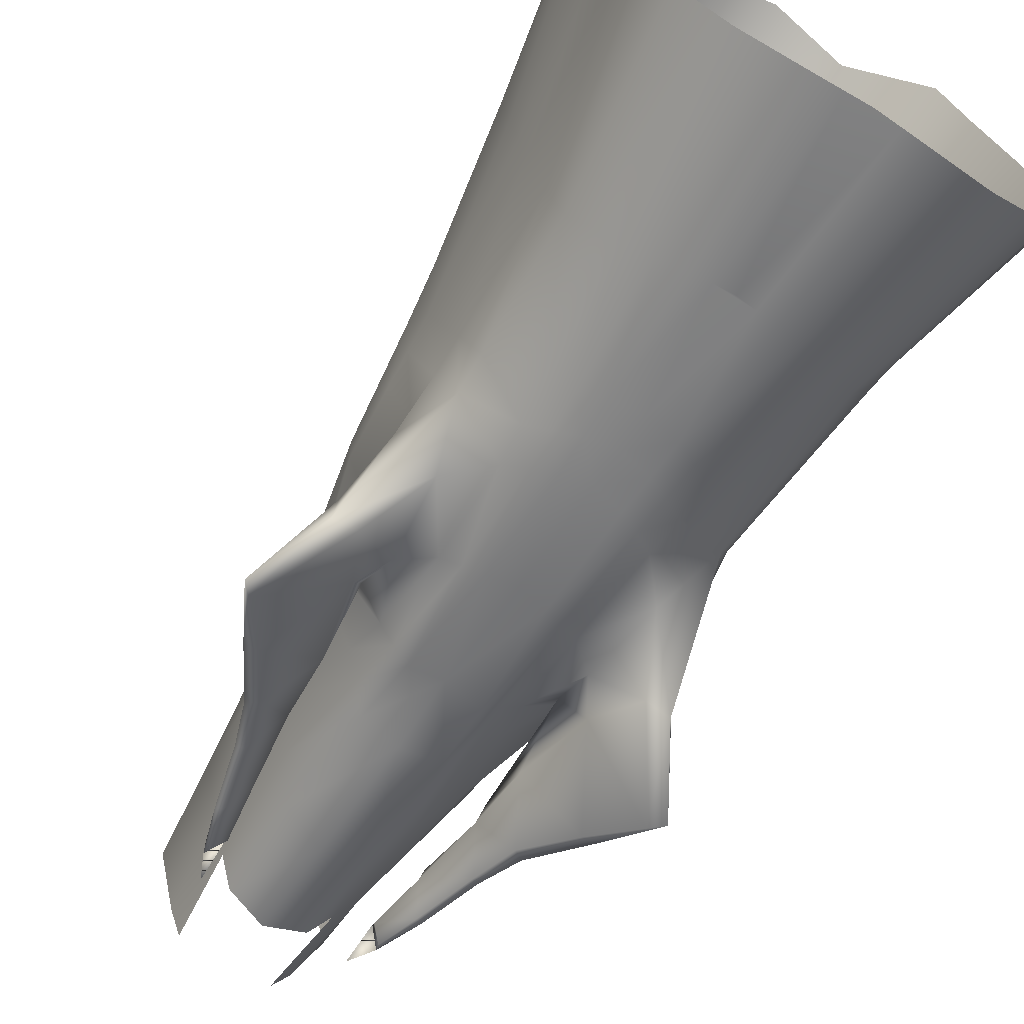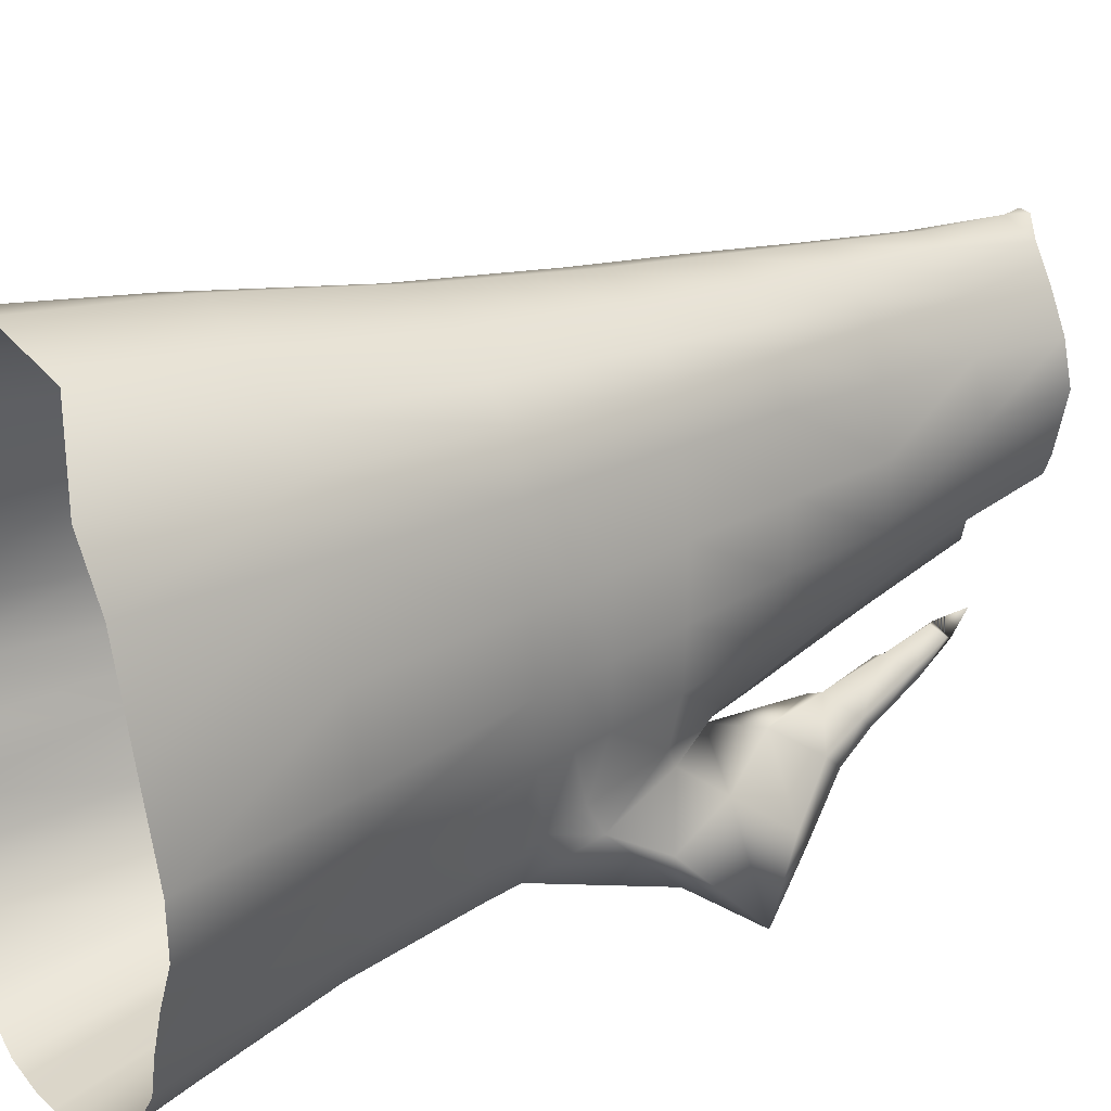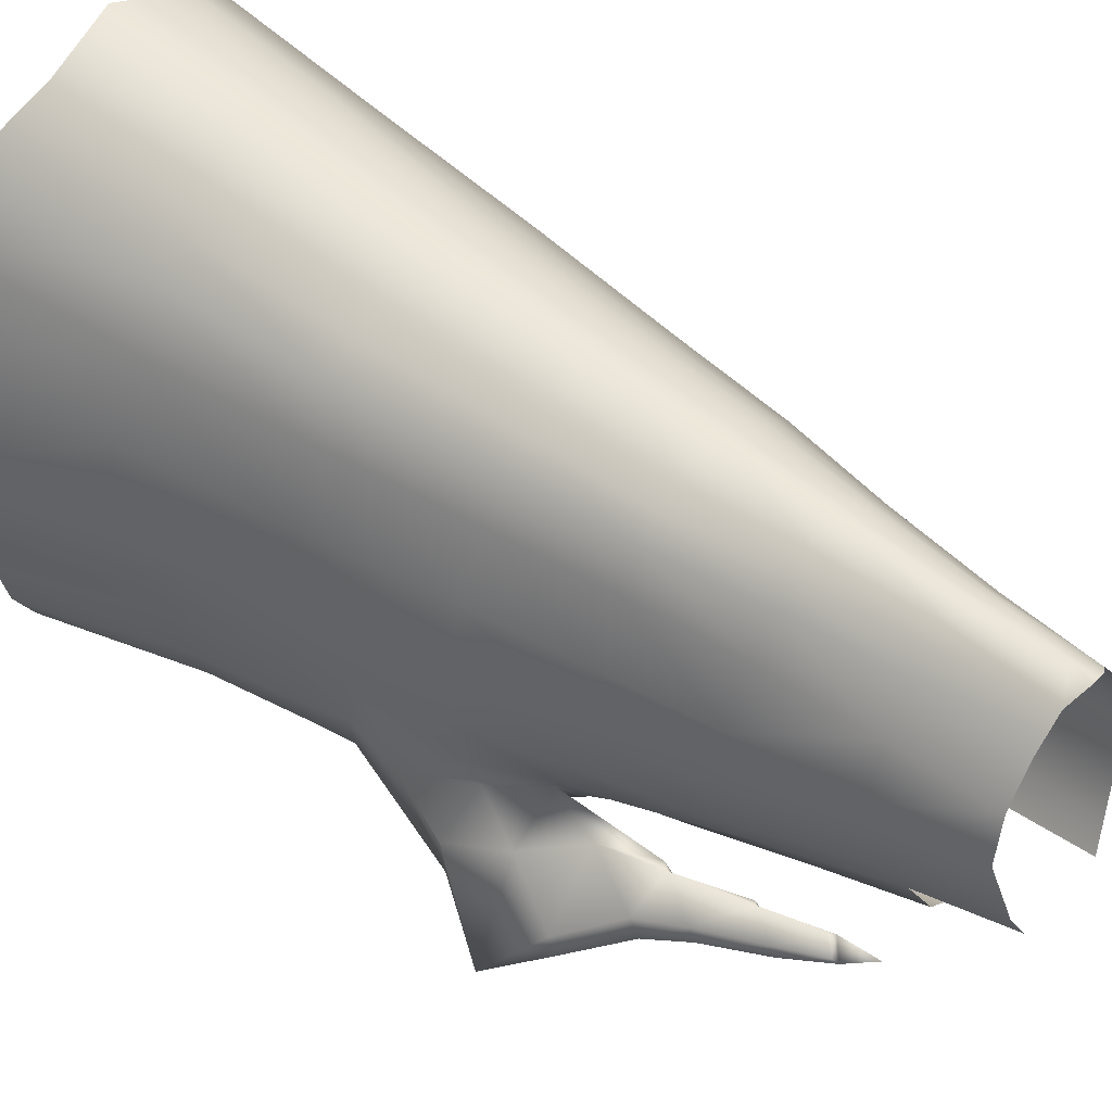
<metadata>
{"format":"obj","ext":"obj","renderer":"f3d","projection":"perspective","resolution":1024,"background":"white","views":[{"elev":-71.7,"azim":-32.2,"up":"+Y"},{"elev":28.4,"azim":55.6,"up":"+Y"},{"elev":44.3,"azim":129.9,"up":"+Y"}]}
</metadata>
<code>
v  0 0.6239 -1.665
v  0 0.3966 -0.6107
v  -0.151 0.3992 -0.6178
v  -0.119 0.6277 -1.676
v  0 3.648 -5.171
v  0 3.553 -5.856
v  -0.1445 3.506 -5.843
v  -0.2018 3.578 -5.166
v  -0.2763 3.646 -4.523
v  0 3.737 -4.528
v  -0.3102 3.726 -3.842
v  0 3.827 -3.858
v  -0.3139 3.474 -5.162
v  -0.4101 3.535 -4.514
v  -0.2407 3.409 -5.835
v  -0.3369 3.312 -5.827
v  -0.4259 3.369 -5.159
v  -0.2406 3.316 -6.452
v  -0.32 3.221 -6.442
v  0 3.521 -6.381
v  -0.1613 3.411 -6.463
v  0 1.557 -5.441
v  -0.2577 1.646 -5.356
v  -0.2407 1.835 -6.017
v  0 1.748 -6.067
v  -0.5078 1.51 -5.224
v  -0.4485 1.546 -5.657
v  -0.4764 1.556 -5.619
v  -0.5391 1.525 -5.249
v  -0.5101 1.427 -5.686
v  -0.5218 1.454 -5.73
v  -0.4437 1.549 -5.915
v  -0.6161 1.353 -5.433
v  -0.5792 1.336 -5.41
v  0 3.992 -2.862
v  -0.3689 3.863 -2.846
v  -0.4345 4.066 -1.74
v  0 4.218 -1.738
v  -0.619 3.489 -3.811
v  -0.6783 3.536 -3.315
v  -0.5089 3.665 -3.329
v  -0.4646 3.607 -3.827
v  -0.5533 3.723 -2.832
v  -0.6384 3.878 -1.74
v  -0.3396 3.795 -3.344
v  0 3.909 -3.36
v  -0.5438 3.424 -4.506
v  -0.8422 3.69 -1.741
v  -1.002 3.369 -1.728
v  -1.123 3.474 -0.6383
v  -0.9314 3.837 -0.6153
v  -0.7377 3.583 -2.819
v  -0.8682 3.283 -2.783
v  -0.7268 3.216 -3.773
v  -0.7975 3.249 -3.278
v  -0.6259 3.163 -4.471
v  -0.5269 3.093 -5.136
v  -0.8328 3.266 -3.03
v  -0.9729 2.804 -2.993
v  -1.008 2.808 -2.749
v  -0.7652 2.771 -4.432
v  -0.8663 2.793 -3.724
v  -0.6614 2.741 -5.124
v  -0.4746 3.033 -5.812
v  -0.5883 2.721 -5.816
v  -0.6448 2.332 -5.114
v  -0.4513 2.196 -5.874
v  -0.5284 2.713 -6.441
v  -0.3793 2.256 -6.494
v  -0.4617 2.988 -6.432
v  -0.7855 2.372 -4.383
v  -0.923 2.384 -3.687
v  -0.5385 1.911 -4.923
v  -0.3981 1.778 -5.139
v  -0.346 2.015 -5.945
v  -0.757 2.003 -4.282
v  -1.147 2.827 -1.717
v  -1.293 2.873 -0.643
v  -0.6937 0.5555 -0.654
v  -0.5553 0.7622 -1.763
v  -0.3966 0.6969 -1.725
v  -0.4979 0.4786 -0.6394
v  -0.9814 0.8584 -0.6683
v  -0.8066 1.028 -1.835
v  -1.131 1.088 -0.6727
v  -0.9118 1.258 -1.822
v  -1.204 1.366 -0.664
v  -1.037 1.626 -1.786
v  -1.297 1.662 -0.6636
v  -1.092 1.809 -1.772
v  -1.411 1.968 -0.6706
v  -1.423 2.307 -0.6608
v  -1.215 2.316 -1.736
v  -1.158 2.026 -1.755
v  0.119 0.6277 -1.676
v  0 0.7885 -2.394
v  -0.4448 1.505 -5.625
v  -0.4951 1.449 -5.267
v  -0.5366 1.482 -5.691
v  -0.6079 1.41 -5.409
v  -0.9911 1.936 -2.792
v  -0.9746 1.955 -3.01
v  -0.8558 1.46 -2.923
v  -0.8669 1.397 -2.676
v  -0.8224 1.647 -3.666
v  -0.7856 1.504 -3.744
v  -0.8791 1.345 -3.256
v  -0.8446 1.522 -3.171
v  -0.1795 0.8766 -2.87
v  -0.1884 0.8286 -2.644
v  -0.3178 0.8855 -2.711
v  -0.3023 0.924 -2.938
v  -0.7544 1.15 -2.857
v  -0.6314 1.086 -3.249
v  -0.4252 0.9714 -3.005
v  -0.4472 0.9425 -2.778
v  -0.1974 0.7806 -2.418
v  -0.238 0.6316 -1.686
v  -0.3333 0.8471 -2.484
v  -1.037 2.361 -2.748
v  -0.7078 4.022 -0.7163
v  -0.4842 4.207 -0.8174
v  0 4.357 -0.7408
v  -0.6439 1.663 -4.118
v  -0.4521 1.56 -4.399
v  -0.4163 1.384 -4.141
v  -0.5867 1.544 -4.059
v  -0.8656 1.277 -4.02
v  -0.995 1.008 -4.356
v  -1.187 0.6591 -4.039
v  -0.9602 1.129 -3.614
v  -0.9664 0.936 -3.653
v  -0.6858 1.454 -4.385
v  -0.5732 1.481 -4.731
v  -0.6224 1.494 -4.783
v  -0.5567 1.372 -4.804
v  -0.7878 1.224 -4.693
v  -0.7052 1.307 -4.988
v  -0.7181 1.244 -5.037
v  -0.8107 1.147 -4.769
v  -0.9991 0.9119 -4.416
v  -0.579 1.278 -4.418
v  -0.7504 1.126 -4.727
v  -0.6751 1.219 -5.015
v  -0.6785 1.161 -3.951
v  -0.9288 0.8892 -4.4
v  -1.121 0.711 -4.126
v  -0.8201 0.9573 -3.645
v  -0.5677 1.213 -3.763
v  -0.3467 1.467 -4.508
v  -0.3172 1.301 -4.173
v  -1.008 2.366 -2.982
v  -0.9252 2.013 -3.664
v  -0.2412 1.374 -4.616
v  0 1.354 -4.654
v  0 1.302 -4.2
v  -0.2181 1.218 -4.205
v  -0.3965 1.14 -3.611
v  -0.2846 1.093 -3.573
v  0 1.06 -3.508
v  -0.1728 1.046 -3.534
v  0 0.8909 -2.838
v  0 0.8397 -2.616
v  -0.9581 1.974 -3.228
v  -0.98 2.372 -3.217
v  -0.7641 1.127 -2.627
v  -0.4693 0.9135 -2.55
v  -0.3021 0.4017 -0.6248
v  -0.708 3.559 -3.067
v  -0.5311 3.694 -3.081
v  -0.3543 3.829 -3.095
v  0 3.95 -3.111
v  -0.9374 2.8 -3.237
v  -0.0418 3.513 -6.524
v  0.0418 3.513 -6.524
v  -0.2896 2.098 -6.529
v  0.151 0.3992 -0.6178
v  0.1445 3.506 -5.843
v  0.2018 3.578 -5.166
v  0.2763 3.646 -4.523
v  0.3102 3.726 -3.842
v  0.4101 3.535 -4.514
v  0.3139 3.474 -5.162
v  0.4259 3.369 -5.159
v  0.3369 3.312 -5.827
v  0.2407 3.409 -5.835
v  0.32 3.221 -6.442
v  0.2406 3.316 -6.452
v  0.1613 3.411 -6.463
v  0.2407 1.835 -6.017
v  0.2577 1.646 -5.356
v  0.4485 1.546 -5.657
v  0.5391 1.525 -5.249
v  0.4764 1.556 -5.619
v  0.5366 1.482 -5.691
v  0.4951 1.449 -5.267
v  0.5078 1.51 -5.224
v  0.4437 1.549 -5.915
v  0.5218 1.454 -5.73
v  0.5101 1.427 -5.686
v  0.6161 1.353 -5.433
v  0.5792 1.336 -5.41
v  0.4345 4.066 -1.74
v  0.3689 3.863 -2.846
v  0.619 3.489 -3.811
v  0.4646 3.607 -3.827
v  0.5089 3.665 -3.329
v  0.6783 3.536 -3.315
v  0.6384 3.878 -1.74
v  0.5533 3.723 -2.832
v  0.3396 3.795 -3.344
v  0.5438 3.424 -4.506
v  1.123 3.474 -0.6383
v  1.002 3.369 -1.728
v  0.8422 3.69 -1.741
v  0.9314 3.837 -0.6153
v  0.8682 3.283 -2.783
v  0.7377 3.583 -2.819
v  0.7268 3.216 -3.773
v  0.7975 3.249 -3.278
v  0.6259 3.163 -4.471
v  0.5269 3.093 -5.136
v  1.008 2.808 -2.749
v  0.9729 2.804 -2.993
v  0.8328 3.266 -3.03
v  0.8663 2.793 -3.724
v  0.7652 2.771 -4.432
v  0.6614 2.741 -5.124
v  0.5883 2.721 -5.816
v  0.4746 3.033 -5.812
v  0.6448 2.332 -5.114
v  0.4513 2.196 -5.874
v  0.3793 2.256 -6.494
v  0.5284 2.713 -6.441
v  0.4617 2.988 -6.432
v  0.7855 2.372 -4.383
v  0.923 2.384 -3.687
v  0.5385 1.911 -4.923
v  0.346 2.015 -5.945
v  0.3981 1.778 -5.139
v  0.757 2.003 -4.282
v  1.293 2.873 -0.643
v  1.147 2.827 -1.717
v  0.6937 0.5555 -0.654
v  0.4979 0.4786 -0.6394
v  0.3966 0.6969 -1.725
v  0.5553 0.7622 -1.763
v  0.8066 1.028 -1.835
v  0.9814 0.8584 -0.6683
v  0.9118 1.258 -1.822
v  1.131 1.088 -0.6727
v  1.037 1.626 -1.786
v  1.204 1.366 -0.664
v  1.297 1.662 -0.6636
v  1.092 1.809 -1.772
v  1.411 1.968 -0.6706
v  1.158 2.026 -1.755
v  1.215 2.316 -1.736
v  1.423 2.307 -0.6608
v  0.4448 1.505 -5.625
v  0.6079 1.41 -5.409
v  0.9911 1.936 -2.792
v  0.8669 1.397 -2.676
v  0.8558 1.46 -2.923
v  0.9746 1.955 -3.01
v  0.8224 1.647 -3.666
v  0.8446 1.522 -3.171
v  0.8791 1.345 -3.256
v  0.7856 1.504 -3.744
v  0.1795 0.8766 -2.87
v  0.3023 0.924 -2.938
v  0.3178 0.8855 -2.711
v  0.1884 0.8286 -2.644
v  0.4252 0.9714 -3.005
v  0.6314 1.086 -3.249
v  0.7544 1.15 -2.857
v  0.4472 0.9425 -2.778
v  0.1974 0.7806 -2.418
v  0.3333 0.8471 -2.484
v  0.238 0.6316 -1.686
v  1.037 2.361 -2.748
v  0.7078 4.022 -0.7163
v  0.4842 4.207 -0.8174
v  0.6439 1.663 -4.118
v  0.5867 1.544 -4.059
v  0.4163 1.384 -4.141
v  0.4521 1.56 -4.399
v  0.8656 1.277 -4.02
v  0.9602 1.129 -3.614
v  1.187 0.6591 -4.039
v  0.995 1.008 -4.356
v  0.9664 0.936 -3.653
v  0.6858 1.454 -4.385
v  0.6224 1.494 -4.783
v  0.5732 1.481 -4.731
v  0.5567 1.372 -4.804
v  0.7878 1.224 -4.693
v  0.7052 1.307 -4.988
v  0.7181 1.244 -5.037
v  0.8107 1.147 -4.769
v  0.9991 0.9119 -4.416
v  0.6751 1.219 -5.015
v  0.7504 1.126 -4.727
v  0.579 1.278 -4.418
v  0.9288 0.8892 -4.4
v  0.6785 1.161 -3.951
v  1.121 0.711 -4.126
v  0.8201 0.9573 -3.645
v  0.5677 1.213 -3.763
v  0.3172 1.301 -4.173
v  0.3467 1.467 -4.508
v  1.008 2.366 -2.982
v  0.9252 2.013 -3.664
v  0.2412 1.374 -4.616
v  0.2181 1.218 -4.205
v  0.3965 1.14 -3.611
v  0.2846 1.093 -3.573
v  0.1728 1.046 -3.534
v  0.98 2.372 -3.217
v  0.9581 1.974 -3.228
v  0.4693 0.9135 -2.55
v  0.7641 1.127 -2.627
v  0.3021 0.4017 -0.6248
v  0.5311 3.694 -3.081
v  0.708 3.559 -3.067
v  0.3543 3.829 -3.095
v  0.9374 2.8 -3.237
v  0.2896 2.098 -6.529
o Object001
g Object001
f 1 2 3
f 3 4 1
f 5 6 7
f 7 8 5
f 8 9 10
f 10 5 8
f 9 11 12
f 12 10 9
f 9 8 13
f 13 14 9
f 13 15 16
f 16 17 13
f 16 15 18
f 18 19 16
f 20 21 7
f 7 6 20
f 22 23 24
f 24 25 22
f 26 27 28
f 28 29 26
f 27 30 31
f 31 32 27
f 33 31 30
f 30 34 33
f 35 36 37
f 37 38 35
f 39 40 41
f 41 42 39
f 36 43 44
f 44 37 36
f 11 45 46
f 46 12 11
f 47 39 42
f 42 14 47
f 48 49 50
f 50 51 48
f 48 52 53
f 53 49 48
f 54 55 40
f 40 39 54
f 39 47 56
f 56 54 39
f 47 17 57
f 57 56 47
f 53 58 59
f 59 60 53
f 54 56 61
f 61 62 54
f 56 57 63
f 63 61 56
f 64 65 63
f 63 57 64
f 66 63 65
f 65 67 66
f 68 69 67
f 67 65 68
f 70 68 65
f 65 64 70
f 71 72 62
f 62 61 71
f 61 63 66
f 66 71 61
f 66 67 73
f 23 74 75
f 75 24 23
f 73 76 71
f 71 66 73
f 17 16 64
f 64 57 17
f 19 70 64
f 64 16 19
f 49 77 78
f 78 50 49
f 79 80 81
f 81 82 79
f 83 84 80
f 80 79 83
f 85 86 84
f 84 83 85
f 87 88 86
f 86 85 87
f 89 90 88
f 88 87 89
f 91 92 93
f 93 94 91
f 92 78 77
f 77 93 92
f 95 1 4
f 4 96 95
f 97 27 26
f 26 98 97
f 34 30 97
f 97 98 34
f 27 97 30
f 28 99 100
f 100 29 28
f 99 28 27
f 31 99 27
f 27 32 31
f 33 100 99
f 99 31 33
f 101 102 103
f 103 104 101
f 105 106 107
f 107 108 105
f 109 110 111
f 111 112 109
f 113 114 115
f 115 116 113
f 117 118 81
f 81 119 117
f 88 101 104
f 104 86 88
f 88 90 101
f 120 101 94
f 94 93 120
f 77 60 120
f 120 93 77
f 49 53 60
f 60 77 49
f 48 51 121
f 121 44 48
f 38 37 122
f 122 123 38
f 124 125 126
f 126 127 124
f 128 129 130
f 130 131 128
f 130 132 131
f 107 131 132
f 132 113 107
f 106 128 131
f 131 107 106
f 127 133 128
f 128 106 127
f 134 135 133
f 133 127 134
f 136 26 135
f 135 134 136
f 26 29 135
f 133 137 129
f 129 128 133
f 135 138 137
f 137 133 135
f 29 100 138
f 138 135 29
f 100 33 139
f 139 138 100
f 140 137 138
f 138 139 140
f 137 140 141
f 141 129 137
f 129 141 130
f 136 142 143
f 143 144 136
f 142 145 146
f 146 143 142
f 147 148 132
f 132 130 147
f 114 113 132
f 132 148 114
f 148 145 149
f 149 114 148
f 145 142 127
f 127 149 145
f 142 136 134
f 134 127 142
f 136 98 26
f 144 34 98
f 98 136 144
f 147 130 141
f 141 146 147
f 141 140 143
f 143 146 141
f 144 143 140
f 140 139 144
f 34 144 139
f 139 33 34
f 76 73 125
f 125 124 76
f 125 150 151
f 151 126 125
f 60 59 152
f 152 120 60
f 76 153 72
f 72 71 76
f 74 23 154
f 154 150 74
f 155 154 23
f 23 22 155
f 156 157 154
f 154 155 156
f 158 126 151
f 151 159 158
f 149 127 126
f 126 158 149
f 158 115 114
f 114 149 158
f 156 160 161
f 161 157 156
f 115 158 159
f 159 112 115
f 160 162 109
f 109 161 160
f 162 163 110
f 110 109 162
f 124 127 106
f 106 105 124
f 153 76 124
f 124 105 153
f 153 164 165
f 165 72 153
f 84 166 167
f 167 80 84
f 166 84 86
f 86 104 166
f 145 148 147
f 147 146 145
f 168 118 4
f 4 3 168
f 117 96 4
f 4 118 117
f 118 168 82
f 82 81 118
f 167 116 111
f 111 119 167
f 80 167 119
f 119 81 80
f 150 154 157
f 157 151 150
f 157 161 159
f 159 151 157
f 161 109 112
f 112 159 161
f 40 169 170
f 170 41 40
f 45 171 172
f 172 46 45
f 55 58 169
f 169 40 55
f 55 54 62
f 62 173 55
f 164 153 105
f 105 108 164
f 173 62 72
f 72 165 173
f 152 165 164
f 164 102 152
f 103 108 107
f 107 113 103
f 91 94 90
f 90 89 91
f 17 47 14
f 14 13 17
f 8 7 15
f 15 13 8
f 15 7 21
f 21 18 15
f 45 11 42
f 42 41 45
f 52 48 44
f 44 43 52
f 11 9 14
f 14 42 11
f 122 37 44
f 44 121 122
f 36 171 170
f 170 43 36
f 21 20 174
f 174 20 175
f 75 67 69
f 69 176 75
f 74 73 67
f 67 75 74
f 150 125 73
f 73 74 150
f 58 55 173
f 173 59 58
f 102 164 108
f 108 103 102
f 110 117 119
f 119 111 110
f 116 167 166
f 166 113 116
f 59 173 165
f 165 152 59
f 163 96 117
f 117 110 163
f 116 115 112
f 112 111 116
f 169 52 43
f 43 170 169
f 171 36 35
f 35 172 171
f 58 53 52
f 52 169 58
f 101 120 152
f 152 102 101
f 113 166 104
f 104 103 113
f 171 45 41
f 41 170 171
f 1 95 177
f 177 2 1
f 178 6 5
f 5 179 178
f 179 5 10
f 10 180 179
f 180 10 12
f 12 181 180
f 180 182 183
f 183 179 180
f 183 184 185
f 185 186 183
f 185 187 188
f 188 186 185
f 178 189 20
f 20 6 178
f 22 25 190
f 190 191 22
f 192 193 194
f 194 195 192
f 196 197 193
f 193 192 196
f 192 198 199
f 199 200 192
f 200 199 201
f 201 202 200
f 203 204 35
f 35 38 203
f 205 206 207
f 207 208 205
f 204 203 209
f 209 210 204
f 181 12 46
f 46 211 181
f 212 182 206
f 206 205 212
f 213 214 215
f 215 216 213
f 215 214 217
f 217 218 215
f 219 205 208
f 208 220 219
f 205 219 221
f 221 212 205
f 212 221 222
f 222 184 212
f 217 223 224
f 224 225 217
f 219 226 227
f 227 221 219
f 221 227 228
f 228 222 221
f 228 229 230
f 230 222 228
f 229 228 231
f 231 232 229
f 232 233 234
f 234 229 232
f 229 234 235
f 235 230 229
f 236 227 226
f 226 237 236
f 227 236 231
f 231 228 227
f 231 238 232
f 191 190 239
f 239 240 191
f 238 231 236
f 236 241 238
f 184 222 230
f 230 185 184
f 230 235 187
f 187 185 230
f 242 243 214
f 214 213 242
f 244 245 246
f 246 247 244
f 247 248 249
f 249 244 247
f 248 250 251
f 251 249 248
f 250 252 253
f 253 251 250
f 254 253 252
f 252 255 254
f 256 257 258
f 258 259 256
f 259 258 243
f 243 242 259
f 260 196 192
f 192 200 260
f 202 196 260
f 260 200 202
f 194 193 261
f 261 195 194
f 199 198 192
f 192 195 199
f 195 261 201
f 201 199 195
f 262 263 264
f 264 265 262
f 266 267 268
f 268 269 266
f 270 271 272
f 272 273 270
f 274 275 276
f 276 277 274
f 278 279 246
f 246 280 278
f 252 250 263
f 263 262 252
f 262 257 255
f 281 258 257
f 257 262 281
f 281 223 243
f 243 258 281
f 214 243 223
f 223 217 214
f 215 209 282
f 282 216 215
f 38 123 283
f 283 203 38
f 284 285 286
f 286 287 284
f 288 289 290
f 290 291 288
f 290 289 292
f 292 289 268
f 268 276 292
f 289 288 269
f 269 268 289
f 285 269 288
f 288 293 285
f 293 294 295
f 295 285 293
f 296 295 294
f 294 197 296
f 197 294 193
f 291 297 293
f 293 288 291
f 294 293 297
f 297 298 294
f 193 294 298
f 298 261 193
f 261 298 299
f 299 201 261
f 300 299 298
f 298 297 300
f 297 291 301
f 301 300 297
f 291 290 301
f 296 302 303
f 303 304 296
f 304 303 305
f 305 306 304
f 307 290 292
f 292 308 307
f 292 276 275
f 275 308 292
f 308 275 309
f 309 306 308
f 306 309 285
f 285 304 306
f 304 285 295
f 295 296 304
f 296 197 196
f 302 296 196
f 196 202 302
f 307 305 301
f 301 290 307
f 303 300 301
f 301 305 303
f 300 303 302
f 302 299 300
f 299 302 202
f 202 201 299
f 241 284 287
f 287 238 241
f 287 286 310
f 310 311 287
f 223 281 312
f 312 224 223
f 241 236 237
f 237 313 241
f 240 311 314
f 314 191 240
f 191 314 155
f 155 22 191
f 156 155 314
f 314 315 156
f 316 317 310
f 310 286 316
f 286 285 309
f 309 316 286
f 316 309 275
f 275 274 316
f 156 315 318
f 318 160 156
f 274 271 317
f 317 316 274
f 160 318 270
f 270 162 160
f 162 270 273
f 273 163 162
f 269 285 284
f 284 266 269
f 313 266 284
f 284 241 313
f 313 237 319
f 319 320 313
f 248 247 321
f 321 322 248
f 322 263 250
f 250 248 322
f 307 308 306
f 306 305 307
f 323 177 95
f 95 280 323
f 95 96 278
f 278 280 95
f 280 246 245
f 245 323 280
f 321 279 272
f 272 277 321
f 247 246 279
f 279 321 247
f 311 310 315
f 315 314 311
f 315 310 317
f 317 318 315
f 318 317 271
f 271 270 318
f 208 207 324
f 324 325 208
f 211 46 172
f 172 326 211
f 220 208 325
f 325 225 220
f 220 327 226
f 226 219 220
f 320 267 266
f 266 313 320
f 327 319 237
f 237 226 327
f 320 319 312
f 312 265 320
f 268 267 264
f 264 276 268
f 255 257 256
f 256 254 255
f 184 183 182
f 182 212 184
f 179 183 186
f 186 178 179
f 186 188 189
f 189 178 186
f 211 207 206
f 206 181 211
f 218 210 209
f 209 215 218
f 181 206 182
f 182 180 181
f 283 282 209
f 209 203 283
f 204 210 324
f 324 326 204
f 189 175 20
f 239 328 233
f 233 232 239
f 240 239 232
f 232 238 240
f 311 240 238
f 238 287 311
f 225 224 327
f 327 220 225
f 265 264 267
f 267 320 265
f 273 272 279
f 279 278 273
f 277 276 322
f 322 321 277
f 224 312 319
f 319 327 224
f 163 273 278
f 278 96 163
f 277 272 271
f 271 274 277
f 325 324 210
f 210 218 325
f 326 172 35
f 35 204 326
f 225 325 218
f 218 217 225
f 262 265 312
f 312 281 262
f 276 264 263
f 263 322 276
f 326 324 207
f 207 211 326
f 255 252 262
f 90 94 101

</code>
